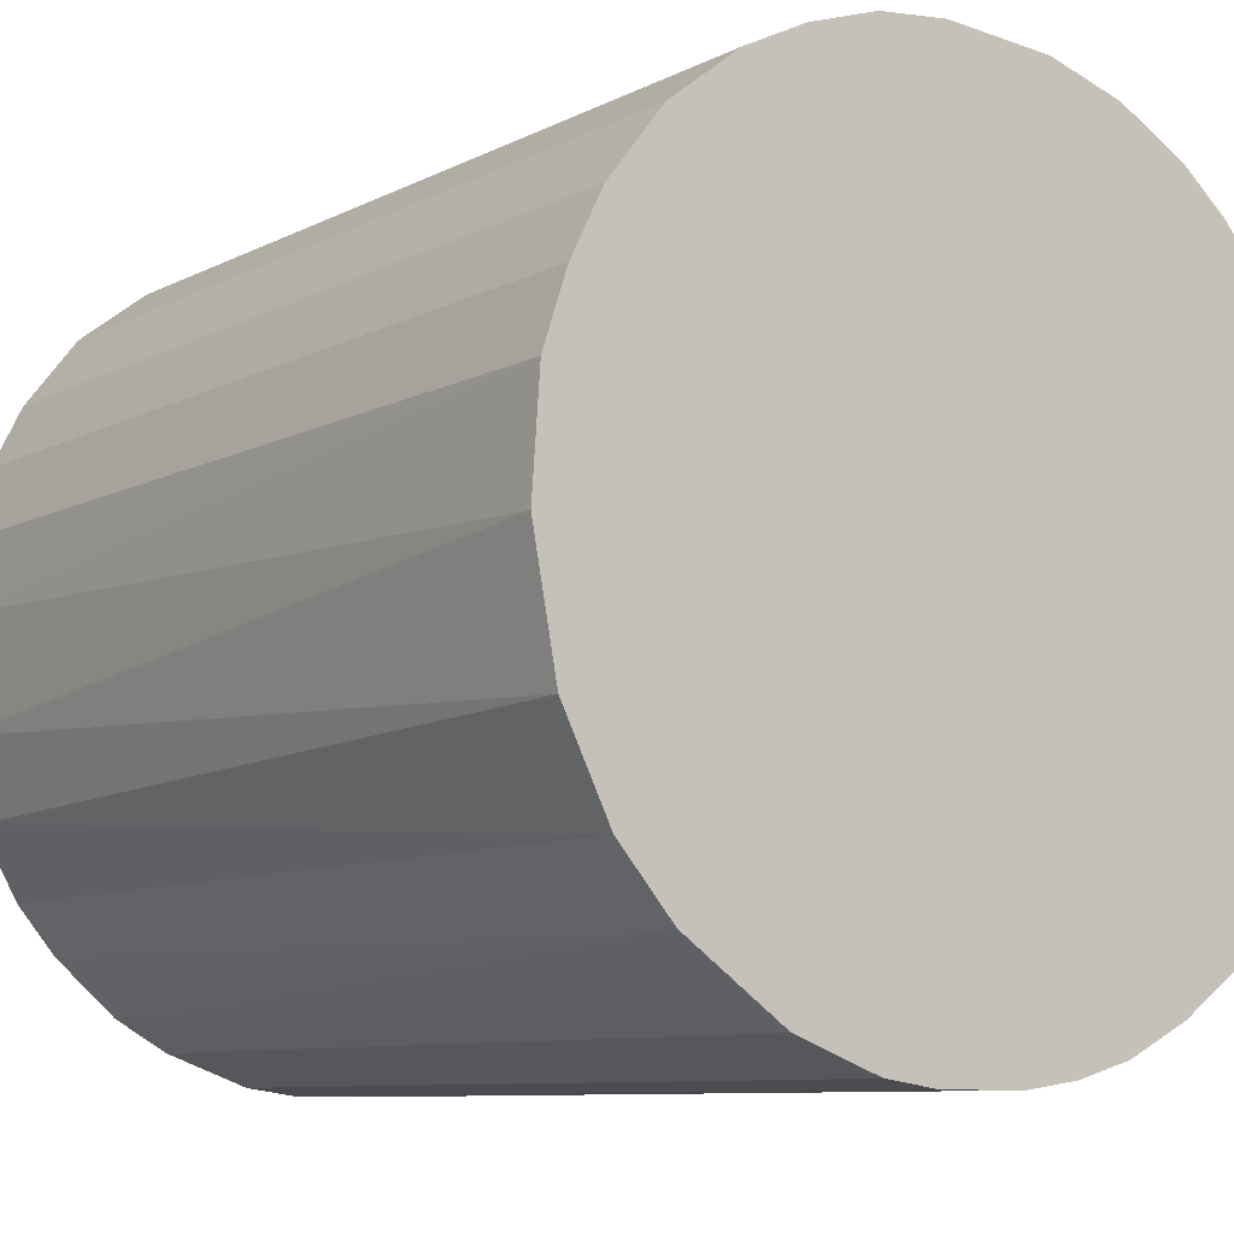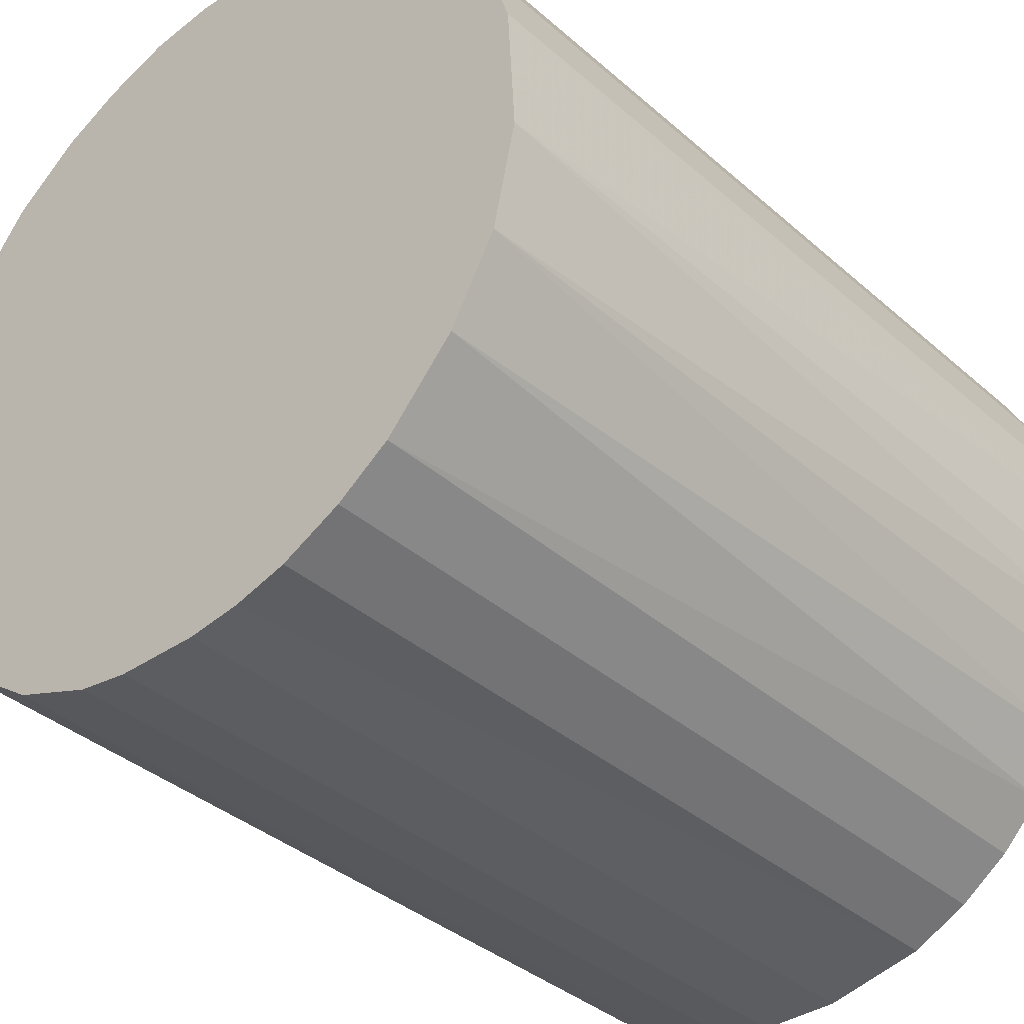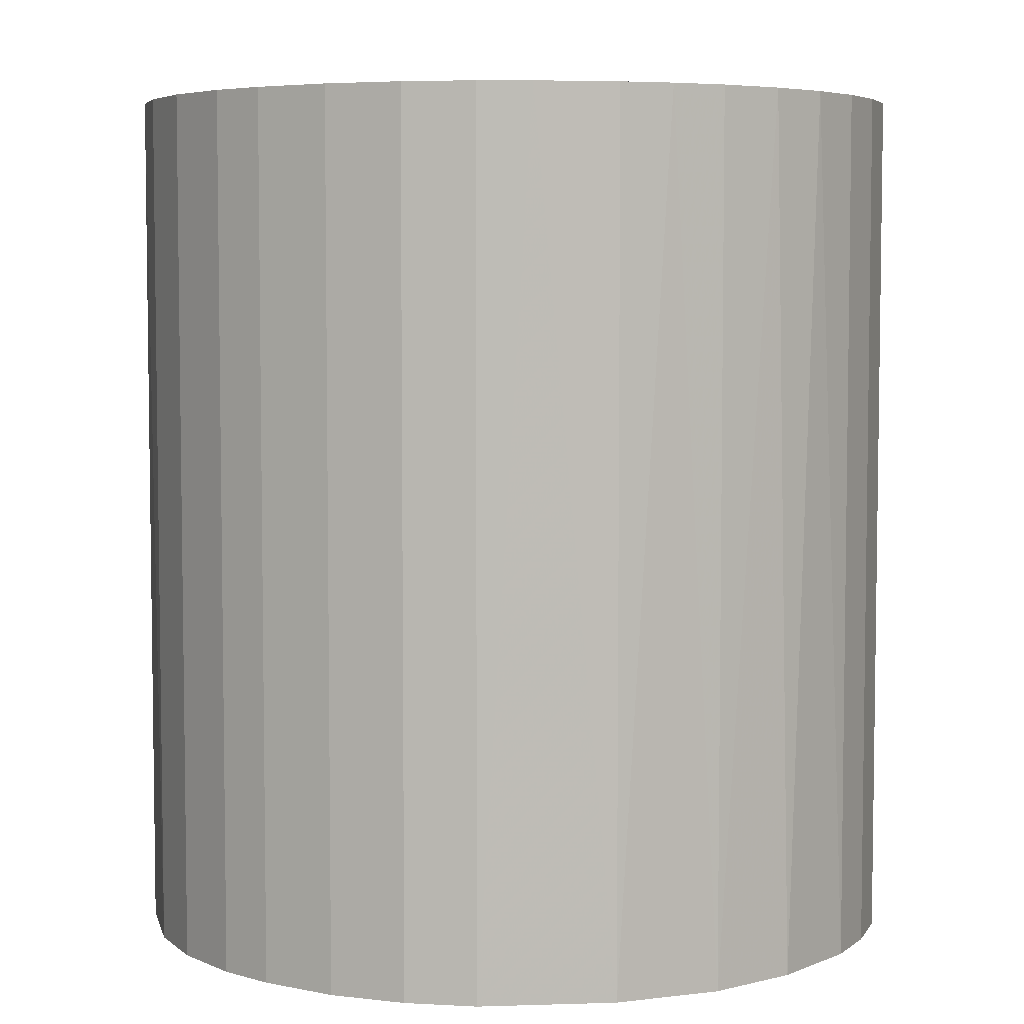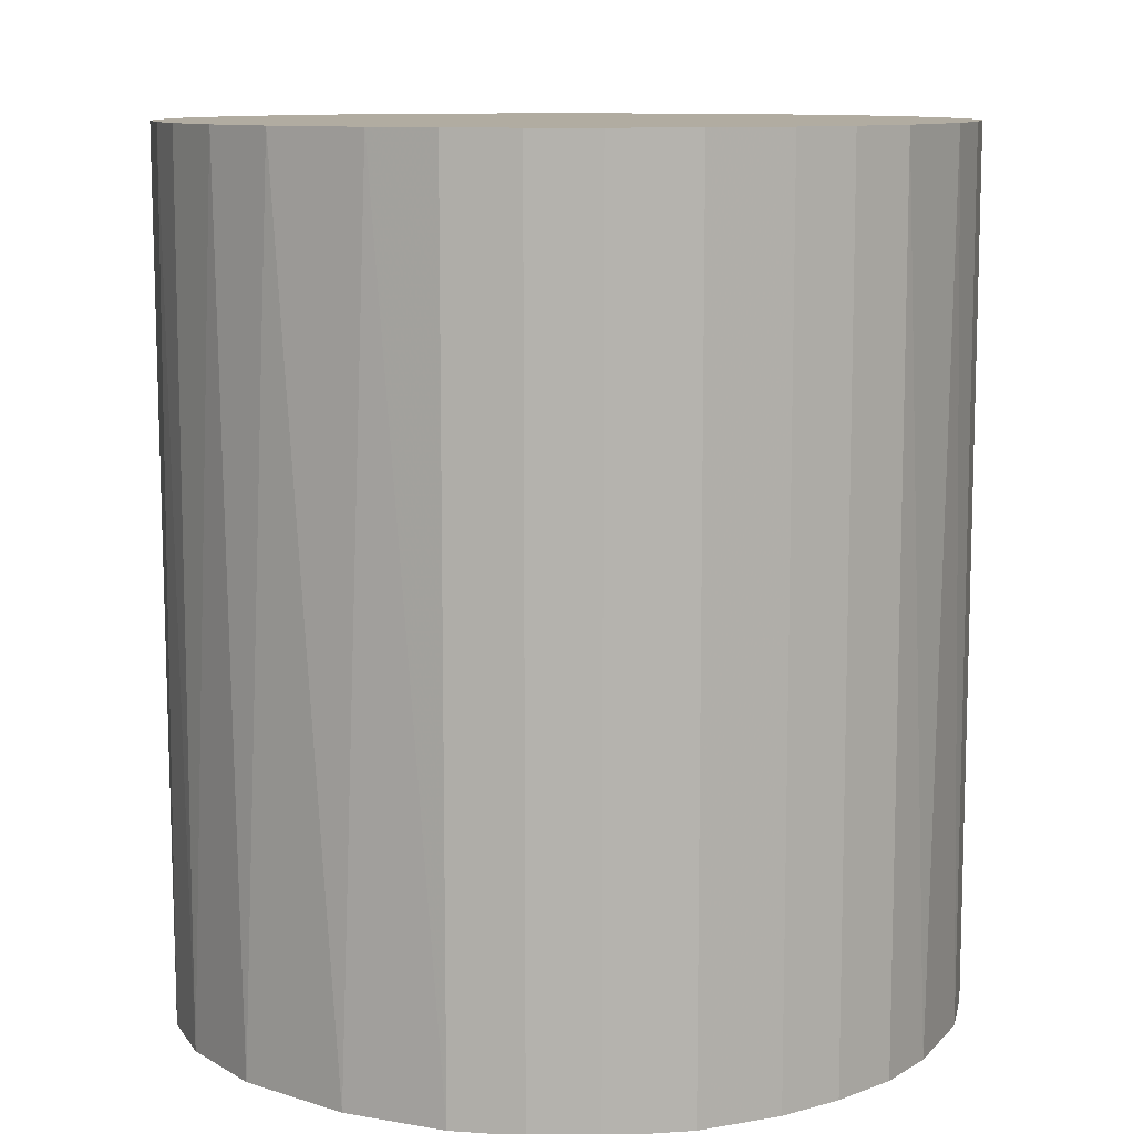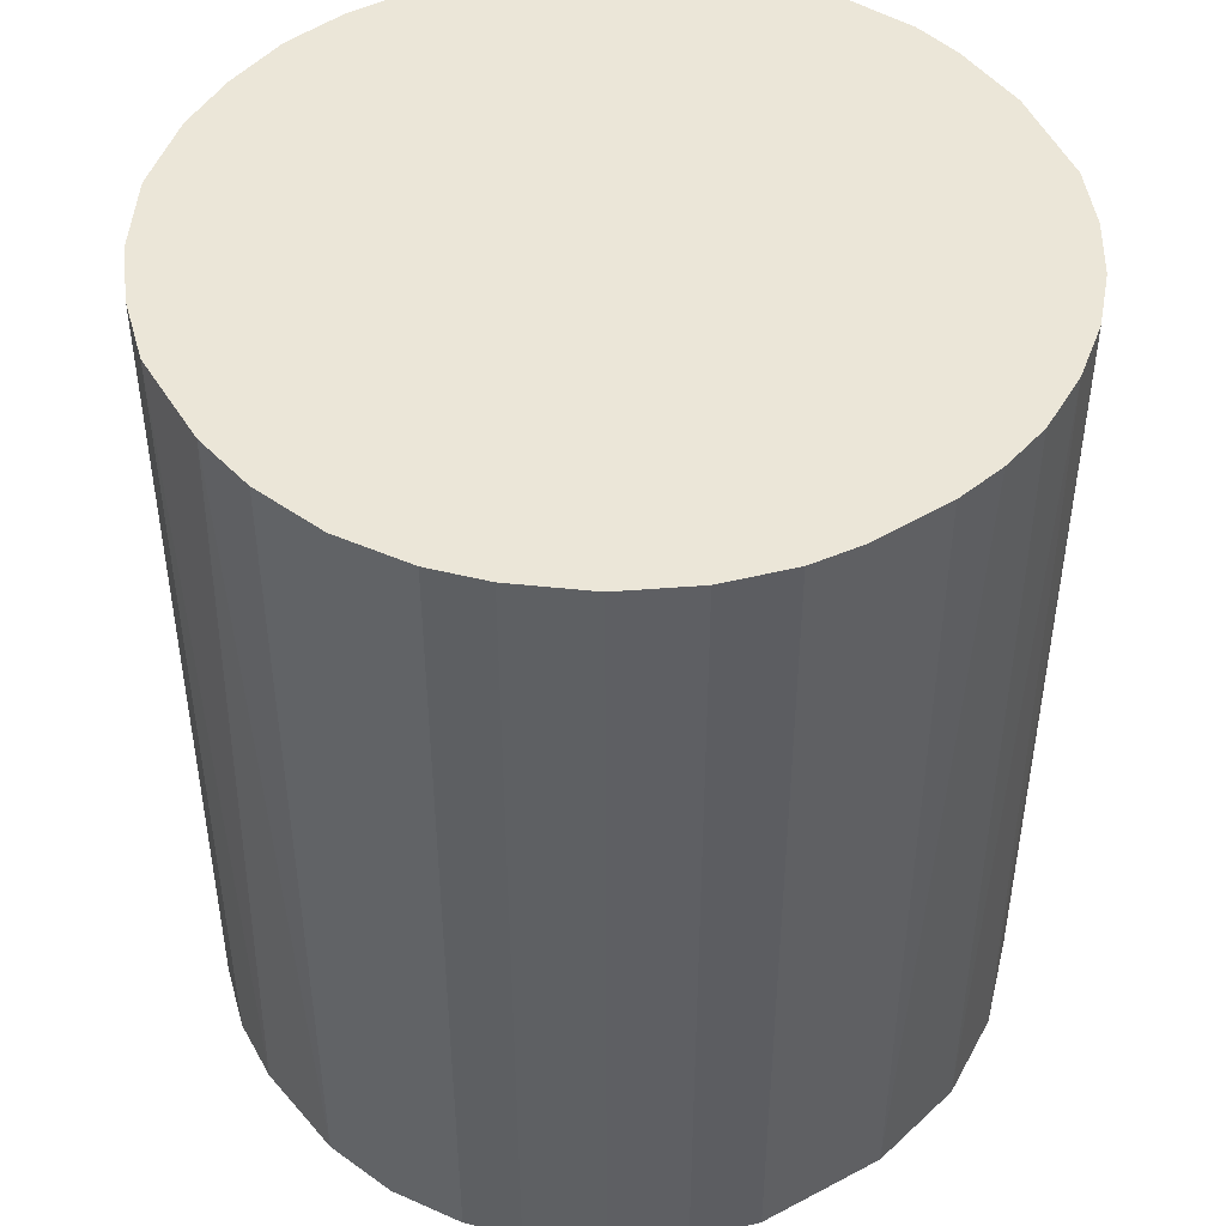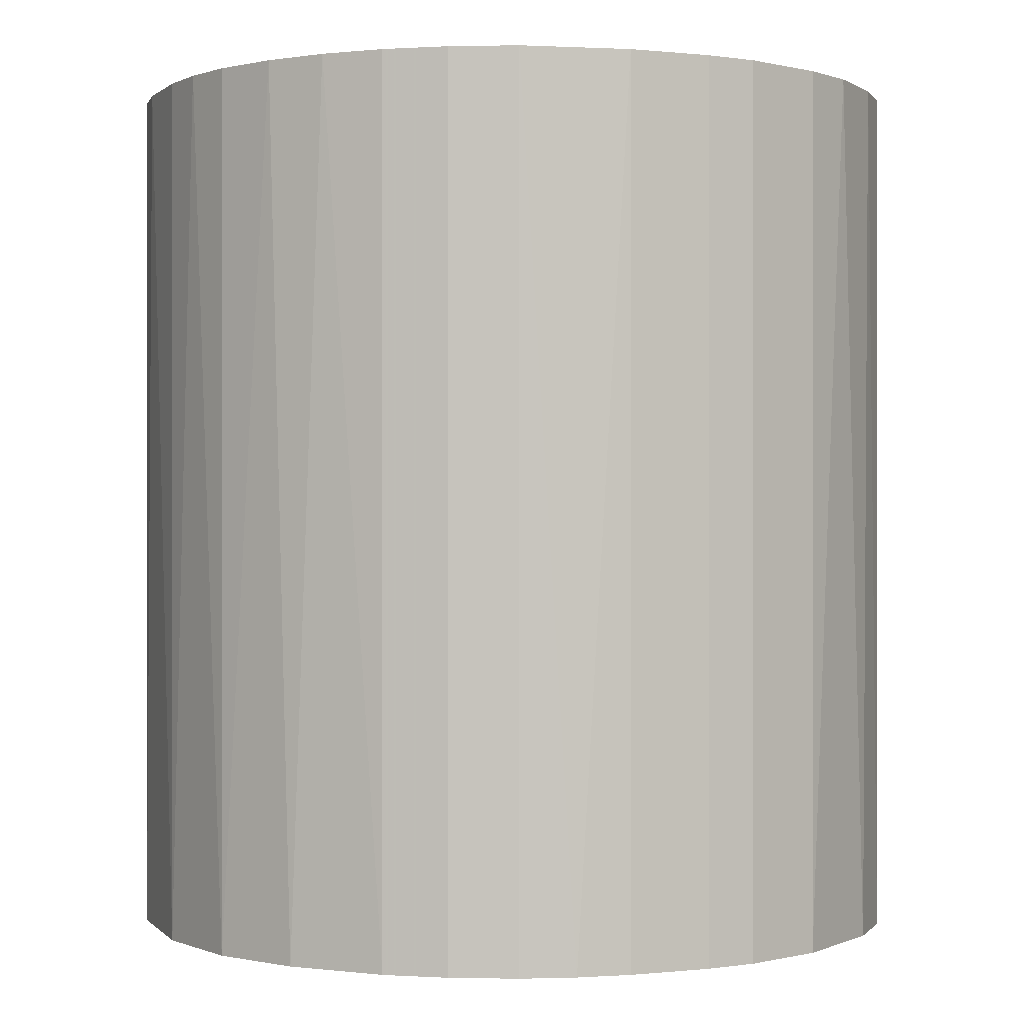
<metadata>
{"format":"obj","ext":"obj","renderer":"f3d","projection":"perspective","resolution":1024,"background":"white","views":[{"elev":-8.7,"azim":143.6,"up":"+Y"},{"elev":-36.9,"azim":-138.3,"up":"+Y"},{"elev":5.4,"azim":-98.8,"up":"+Z"},{"elev":10.2,"azim":118.2,"up":"+Z"},{"elev":46.3,"azim":-124.2,"up":"+Z"},{"elev":0.0,"azim":-22.5,"up":"+Z"}]}
</metadata>
<code>
o convex_0
v -0.000959 0.02137 0.02375
v -0.002178 -0.02126 -0.02375
v -0.005019 -0.02085 -0.02375
v 0.00472 0.02096 -0.02375
v 0.02096 -0.00461 0.02375
v -0.02085 -0.005015 0.02375
v -0.01963 0.008781 -0.02375
v 0.02096 0.00472 -0.02375
v -0.002178 -0.02126 0.02375
v 0.01487 -0.01557 -0.02375
v 0.01528 0.01528 0.02375
v -0.0176 -0.01233 -0.02375
v -0.01476 0.01568 0.02375
v -0.008671 0.01974 -0.02375
v 0.009594 -0.01922 0.02375
v -0.01395 -0.01639 0.02375
v 0.01528 0.01528 -0.02375
v -0.02085 0.005129 0.02375
v -0.02126 -0.002173 -0.02375
v 0.02015 -0.007452 -0.02375
v 0.01974 0.008376 0.02375
v 0.01772 -0.01232 0.02375
v 0.005129 -0.02085 -0.02375
v 0.008376 0.01974 0.02375
v -0.01476 0.01568 -0.02375
v -0.01111 -0.01841 -0.02375
v -0.008671 0.01974 0.02375
v -0.007861 -0.02004 0.02375
v -0.01841 -0.01111 0.02375
v -0.00461 0.02096 -0.02375
v -0.0176 0.01244 0.02375
v 0.02137 0.001069 0.02375
v 0.02137 -0.000959 -0.02375
v 0.01812 0.01162 -0.02375
v 0.01162 0.01812 -0.02375
v -0.02004 -0.007857 -0.02375
v 0.002288 -0.02126 0.02375
v 0.009594 -0.01922 -0.02375
v 0.01244 -0.0176 0.02375
v -0.02085 0.005129 -0.02375
v -0.02126 0.002283 0.02375
v 0.01772 -0.01232 -0.02375
v 0.00472 0.02096 0.02375
v -0.01233 0.01771 0.02375
v 0.01974 -0.008671 0.02375
v 0.001069 0.02137 -0.02375
v -0.01395 -0.01639 -0.02375
v -0.0176 0.01244 -0.02375
v 0.01812 0.01162 0.02375
v 0.01162 0.01812 0.02375
v 0.02096 0.00472 0.02375
v -0.01963 0.008781 0.02375
v -0.01639 -0.01395 0.02375
v 0.005129 -0.02085 0.02375
v -0.00461 0.02096 0.02375
v -0.01233 0.01771 -0.02375
v 0.01568 -0.01476 0.02375
v -0.02004 -0.007857 0.02375
v 0.01974 0.008376 -0.02375
v 0.008376 0.01974 -0.02375
v -0.01111 -0.01841 0.02375
v -0.007861 -0.02004 -0.02375
v 0.002288 -0.02126 -0.02375
v -0.02126 -0.002173 0.02375
f 6 41 64
f 2 3 4
f 5 1 6
f 4 3 7
f 2 4 8
f 3 2 9
f 5 6 9
f 2 8 10
f 1 5 11
f 7 3 12
f 6 1 13
f 4 7 14
f 5 9 15
f 9 6 16
f 8 4 17
f 6 13 18
f 7 12 19
f 10 8 20
f 11 5 21
f 5 15 22
f 2 10 23
f 1 11 24
f 14 7 25
f 12 3 26
f 13 1 27
f 3 9 28
f 9 16 28
f 16 6 29
f 4 14 30
f 14 27 30
f 18 13 31
f 13 25 31
f 21 5 32
f 5 20 33
f 20 8 33
f 32 5 33
f 8 32 33
f 8 17 34
f 17 11 34
f 17 4 35
f 11 17 35
f 6 19 36
f 19 12 36
f 12 29 36
f 9 2 37
f 15 9 37
f 23 10 38
f 15 23 38
f 22 15 39
f 38 10 39
f 15 38 39
f 18 7 40
f 7 19 40
f 40 19 41
f 6 18 41
f 18 40 41
f 10 20 42
f 1 24 43
f 24 4 43
f 25 13 44
f 13 27 44
f 27 14 44
f 20 5 45
f 5 22 45
f 42 20 45
f 22 42 45
f 30 1 46
f 4 30 46
f 1 43 46
f 43 4 46
f 12 26 47
f 26 16 47
f 25 7 48
f 7 31 48
f 31 25 48
f 11 21 49
f 34 11 49
f 21 34 49
f 24 11 50
f 11 35 50
f 35 24 50
f 8 21 51
f 32 8 51
f 21 32 51
f 7 18 52
f 31 7 52
f 18 31 52
f 29 12 53
f 16 29 53
f 12 47 53
f 47 16 53
f 23 15 54
f 15 37 54
f 37 23 54
f 27 1 55
f 1 30 55
f 30 27 55
f 14 25 56
f 25 44 56
f 44 14 56
f 22 39 57
f 39 10 57
f 10 42 57
f 42 22 57
f 29 6 58
f 6 36 58
f 36 29 58
f 21 8 59
f 8 34 59
f 34 21 59
f 4 24 60
f 35 4 60
f 24 35 60
f 16 26 61
f 28 16 61
f 26 28 61
f 26 3 62
f 3 28 62
f 28 26 62
f 2 23 63
f 37 2 63
f 23 37 63
f 19 6 64
f 41 19 64

</code>
